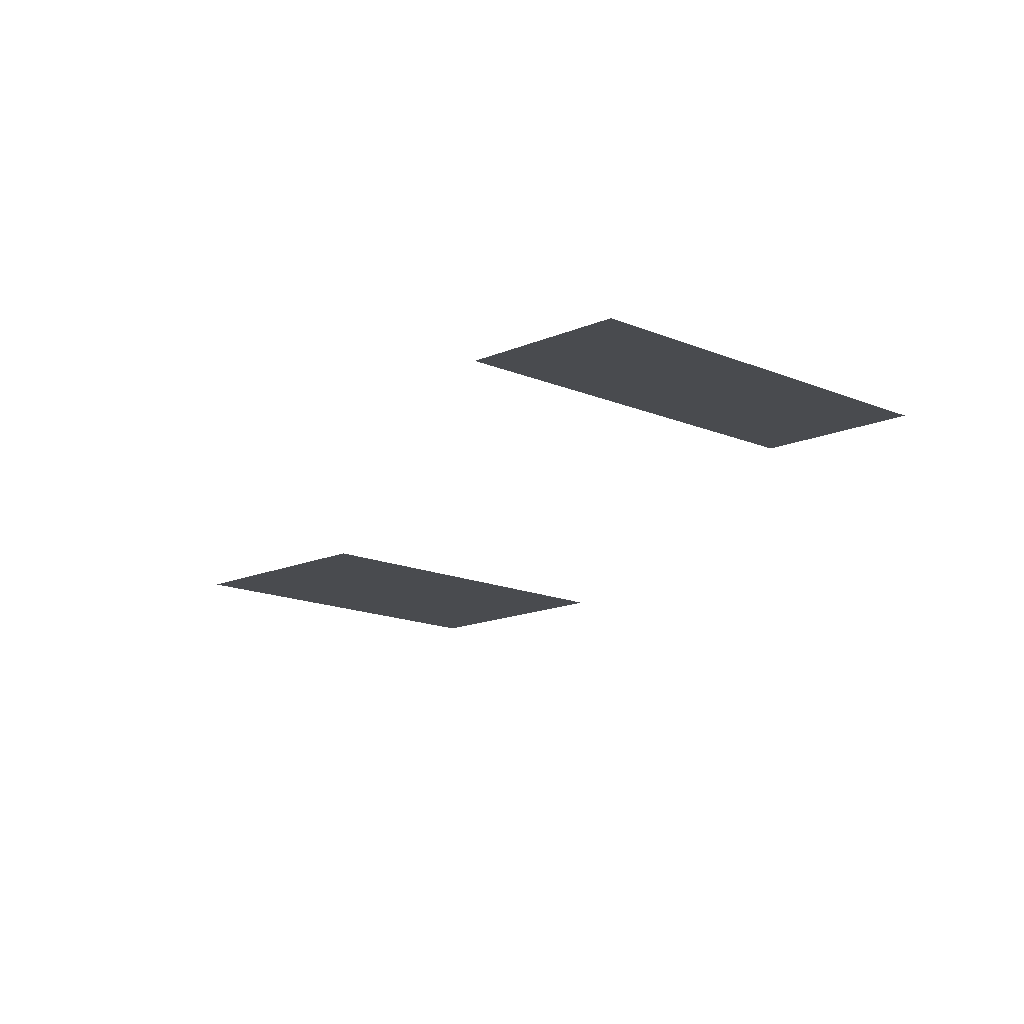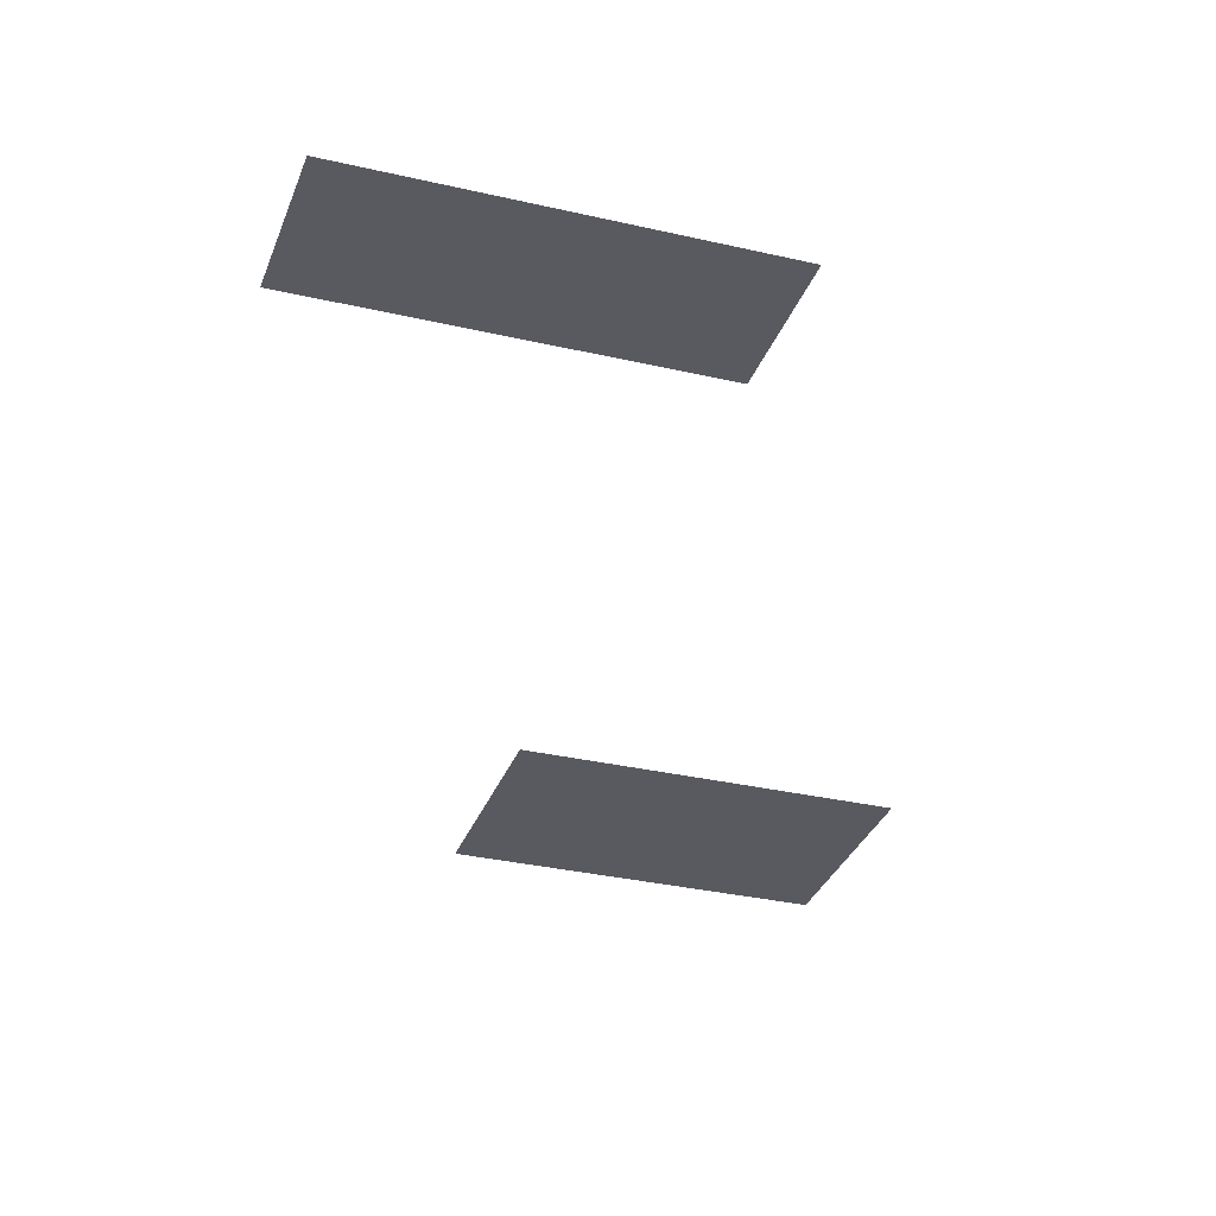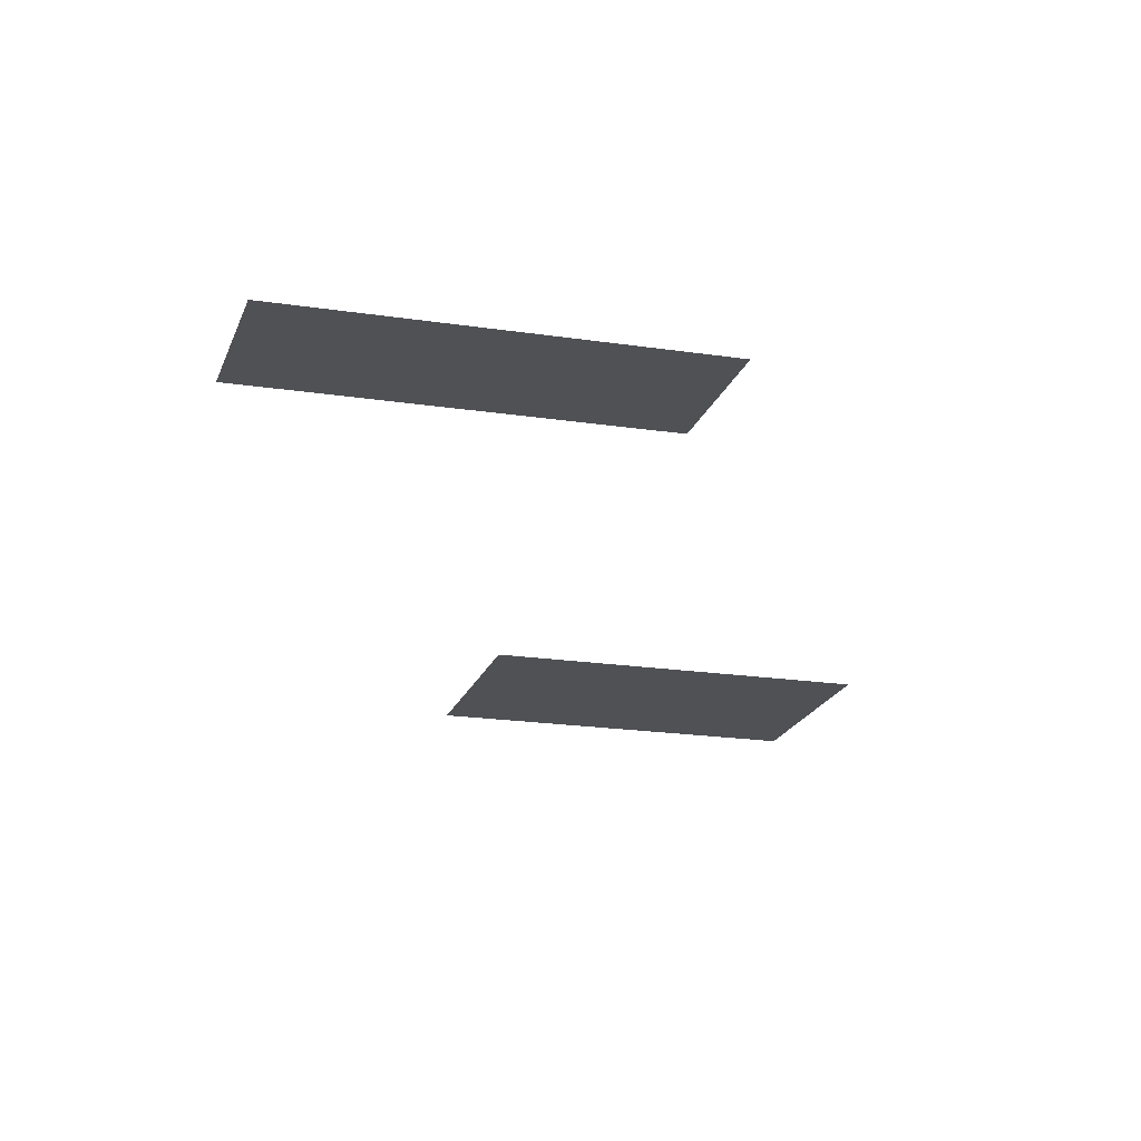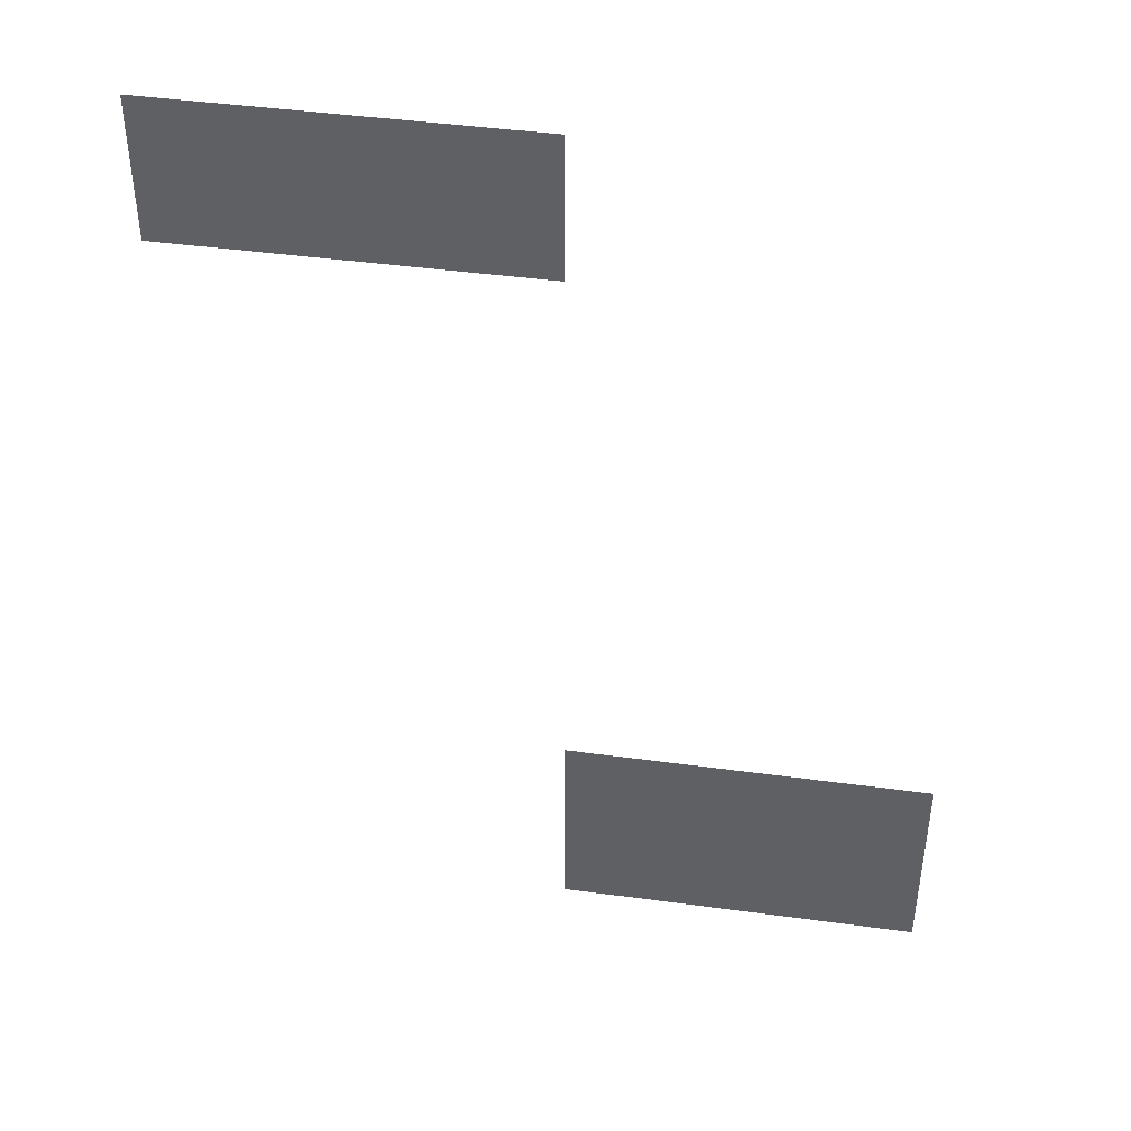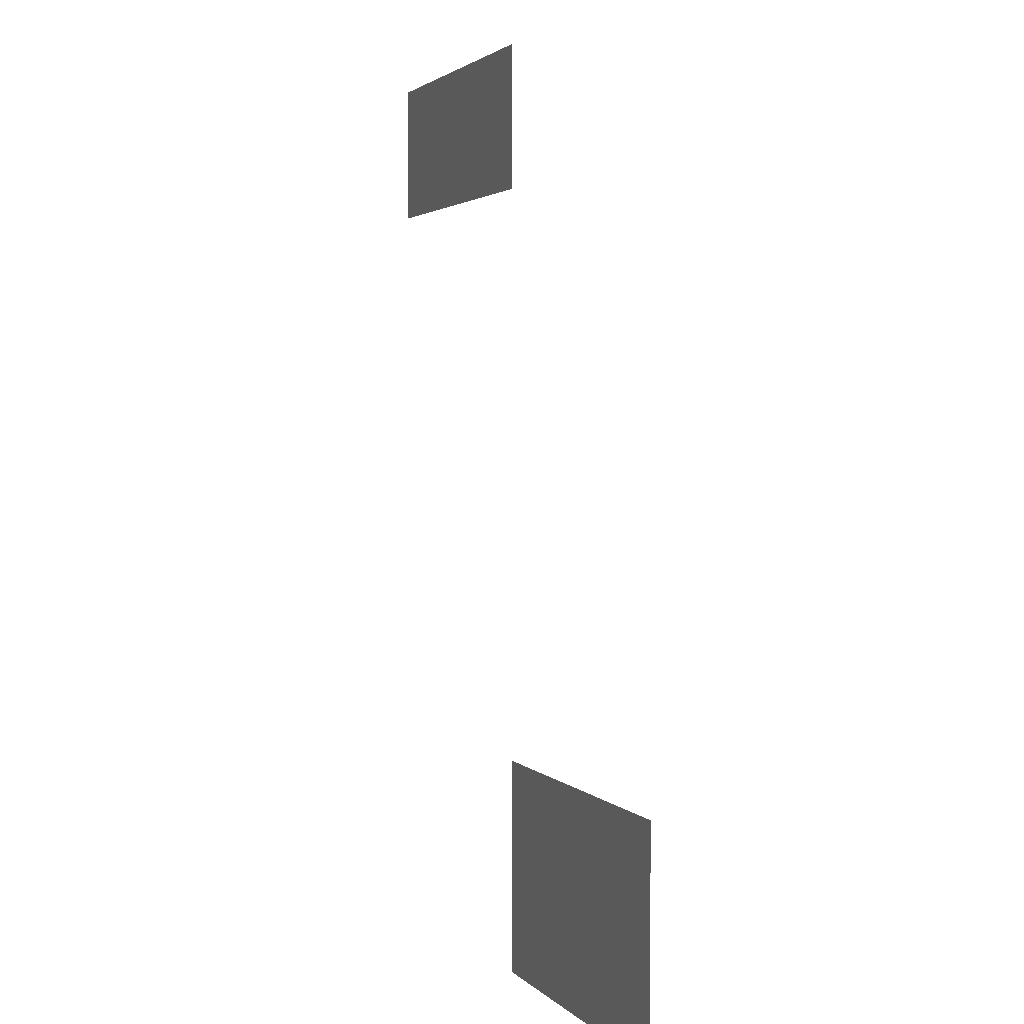
<metadata>
{"format":"obj","ext":"obj","renderer":"f3d","projection":"perspective","resolution":1024,"background":"white","views":[{"elev":-14.0,"azim":135.4,"up":"+Z"},{"elev":-31.9,"azim":161.8,"up":"+Z"},{"elev":-19.5,"azim":164.1,"up":"+Z"},{"elev":43.9,"azim":-171.0,"up":"+Y"},{"elev":2.4,"azim":-109.4,"up":"+Y"}]}
</metadata>
<code>
v -112 -16 0
v -128 -16 0
v -128 0 0
v -112 0 0
v -96 -16 0
v -112 -16 0
v -112 0 0
v -96 0 0
v -80 -16 0
v -96 -16 0
v -96 0 0
v -80 0 0
v -64 -16 0
v -80 -16 0
v -80 0 0
v -64 0 0
v -48 -16 0
v -64 -16 0
v -64 0 0
v -48 0 0
v -112 -32 0
v -128 -32 0
v -128 -16 0
v -112 -16 0
v -96 -32 0
v -112 -32 0
v -112 -16 0
v -96 -16 0
v -80 -32 0
v -96 -32 0
v -96 -16 0
v -80 -16 0
v -64 -32 0
v -80 -32 0
v -80 -16 0
v -64 -16 0
v -48 -32 0
v -64 -32 0
v -64 -16 0
v -48 -16 0
v -192 -176 0
v -208 -176 0
v -208 -160 0
v -192 -160 0
v -176 -176 0
v -192 -176 0
v -192 -160 0
v -176 -160 0
v -160 -176 0
v -176 -176 0
v -176 -160 0
v -160 -160 0
v -144 -176 0
v -160 -176 0
v -160 -160 0
v -144 -160 0
v -128 -176 0
v -144 -176 0
v -144 -160 0
v -128 -160 0
v -192 -192 0
v -208 -192 0
v -208 -176 0
v -192 -176 0
v -176 -192 0
v -192 -192 0
v -192 -176 0
v -176 -176 0
v -160 -192 0
v -176 -192 0
v -176 -176 0
v -160 -176 0
v -144 -192 0
v -160 -192 0
v -160 -176 0
v -144 -176 0
v -128 -192 0
v -144 -192 0
v -144 -176 0
v -128 -176 0
v -192 -208 0
v -208 -208 0
v -208 -192 0
v -192 -192 0
v -176 -208 0
v -192 -208 0
v -192 -192 0
v -176 -192 0
v -160 -208 0
v -176 -208 0
v -176 -192 0
v -160 -192 0
v -144 -208 0
v -160 -208 0
v -160 -192 0
v -144 -192 0
v -128 -208 0
v -144 -208 0
v -144 -192 0
v -128 -192 0
g Village_mesh_0076
f 1 2 3 4
f 5 6 7 8
f 9 10 11 12
f 13 14 15 16
f 17 18 19 20
f 21 22 23 24
f 25 26 27 28
f 29 30 31 32
f 33 34 35 36
f 37 38 39 40
f 41 42 43 44
f 45 46 47 48
f 49 50 51 52
f 53 54 55 56
f 57 58 59 60
f 61 62 63 64
f 65 66 67 68
f 69 70 71 72
f 73 74 75 76
f 77 78 79 80
f 81 82 83 84
f 85 86 87 88
f 89 90 91 92
f 93 94 95 96
f 97 98 99 100

</code>
